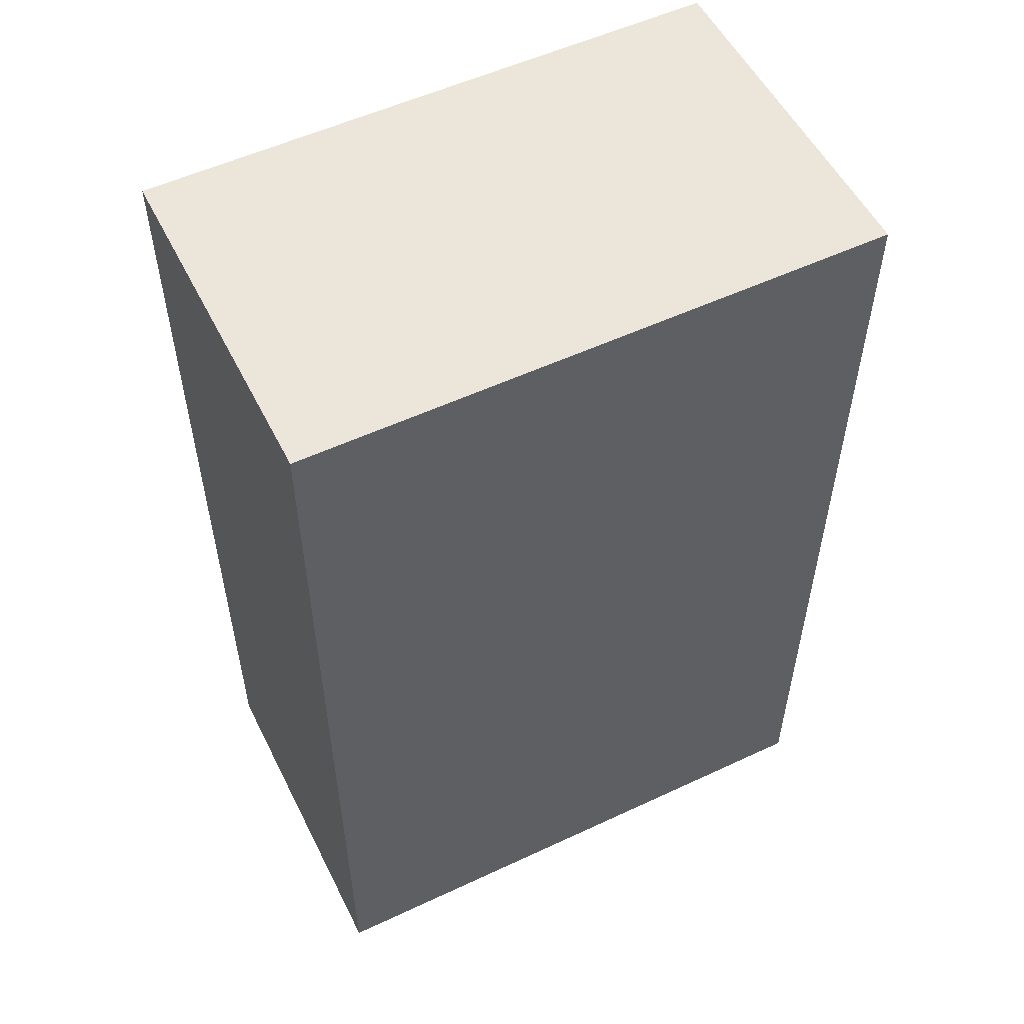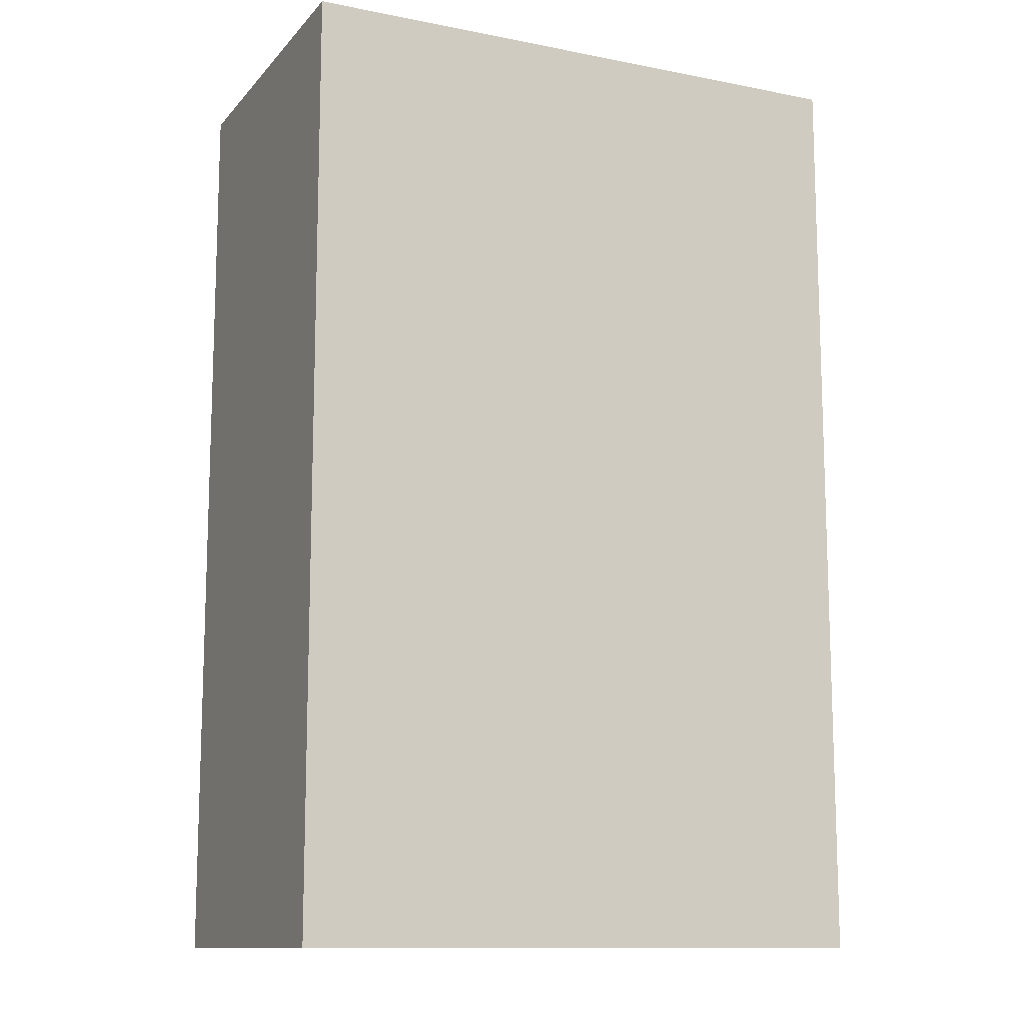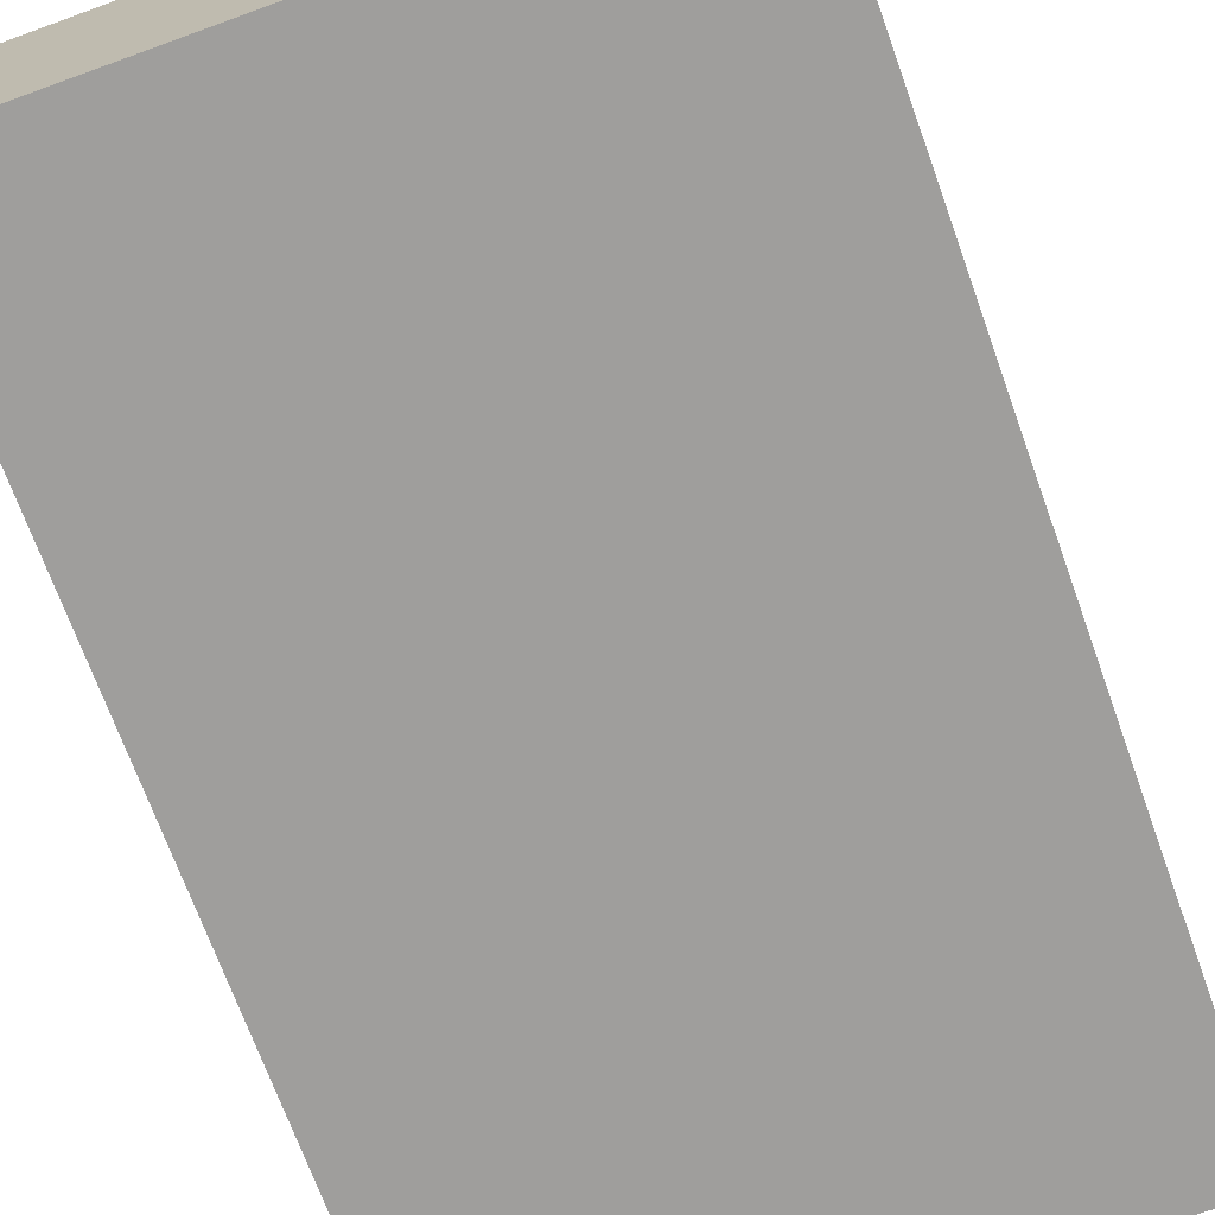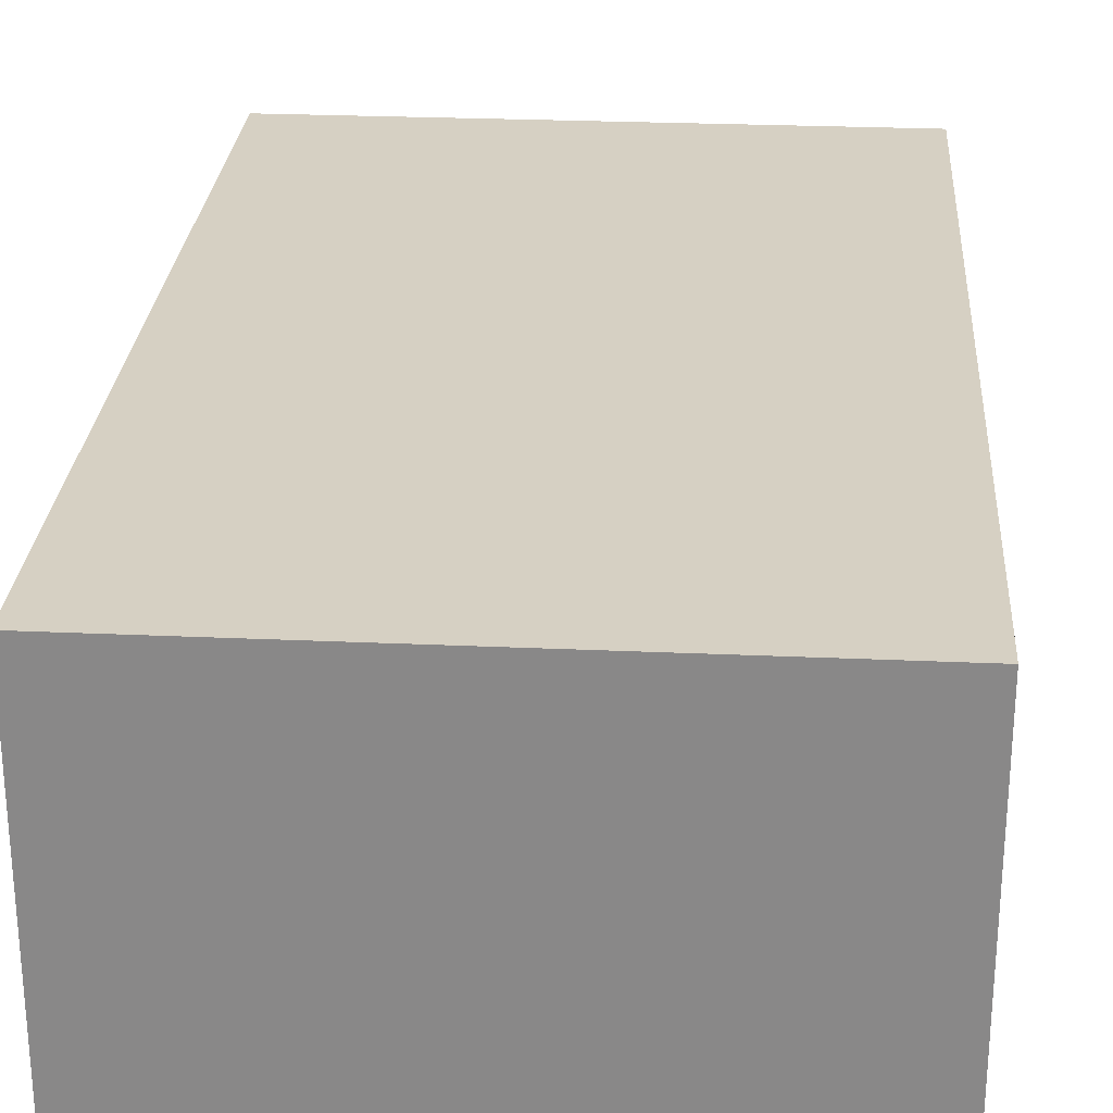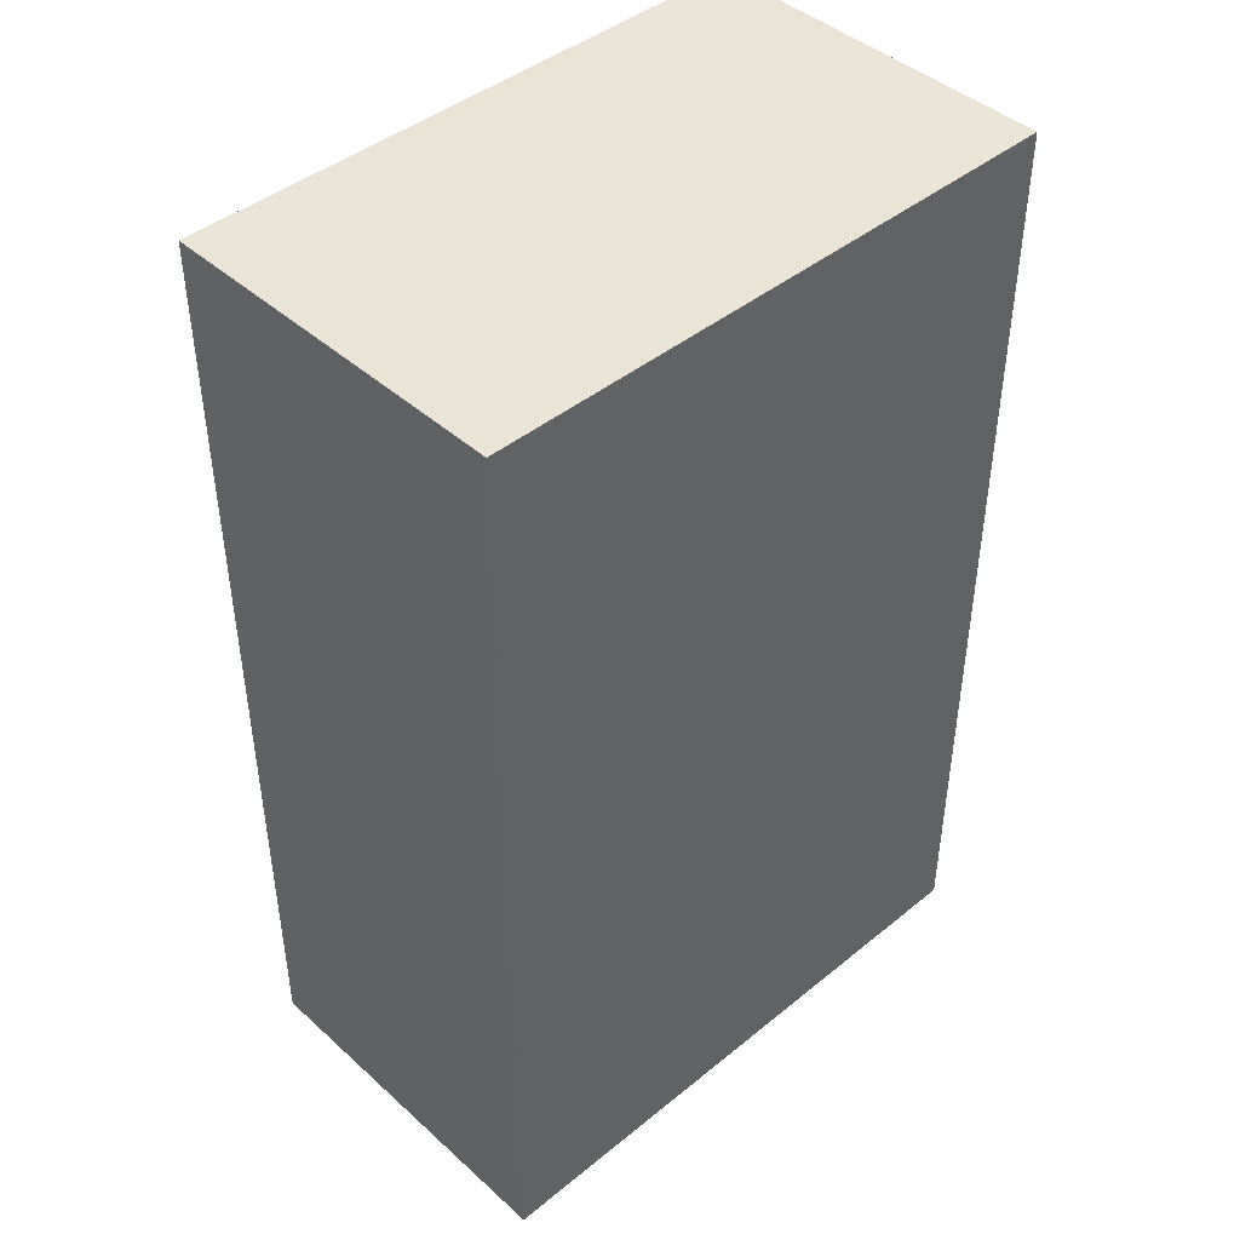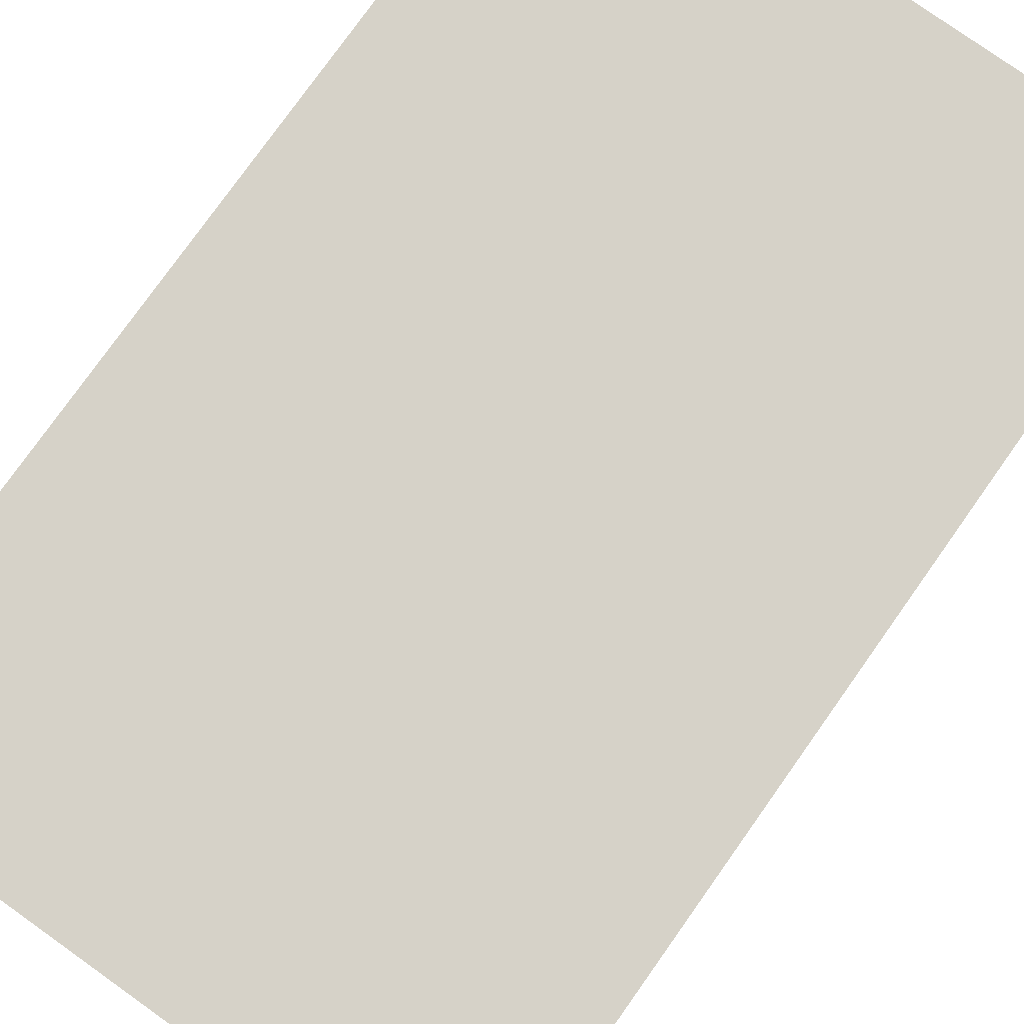
<metadata>
{"format":"obj","ext":"obj","renderer":"f3d","projection":"perspective","resolution":1024,"background":"white","views":[{"elev":54.3,"azim":153.6,"up":"+Z"},{"elev":-12.0,"azim":-24.8,"up":"+Z"},{"elev":-71.1,"azim":19.9,"up":"+Y"},{"elev":26.5,"azim":4.0,"up":"+Y"},{"elev":43.8,"azim":136.4,"up":"+Z"},{"elev":78.4,"azim":-144.6,"up":"+Y"}]}
</metadata>
<code>
g Box03
v -4 0 4
v -4 0 -4
v -4 3 4
v -4 3 -4
v 1 0 4
v 1 0 -4
v 1 3 4
v 1 3 -4
v -4 0 4
v -4 3 4
v -2 2 4
v -2 3 4
v -1 2 4
v -1 3 4
v 1 0 4
v 1 3 4
v -4 0 -4
v -4 3 -4
v -2 2 -4
v -2 3 -4
v -1 2 -4
v -1 3 -4
v 1 0 -4
v 1 3 -4
v -4 0 4
v 1 0 4
v -4 0 -4
v 1 0 -4
v -4 3 4
v -2 3 4
v -1 3 4
v 1 3 4
v -4 3 -4
v -2 3 -4
v -1 3 -4
v 1 3 -4
f 3 2 1
f 4 2 3
f 5 6 7
f 7 6 8
f 11 10 9
f 12 10 11
f 13 11 9
f 13 12 11
f 14 12 13
f 15 13 9
f 15 14 13
f 16 14 15
f 17 18 19
f 19 18 20
f 17 19 21
f 19 20 21
f 21 20 22
f 17 21 23
f 21 22 23
f 23 22 24
f 27 26 25
f 28 26 27
f 29 30 33
f 30 31 34
f 33 30 34
f 31 32 35
f 34 31 35
f 35 32 36

</code>
